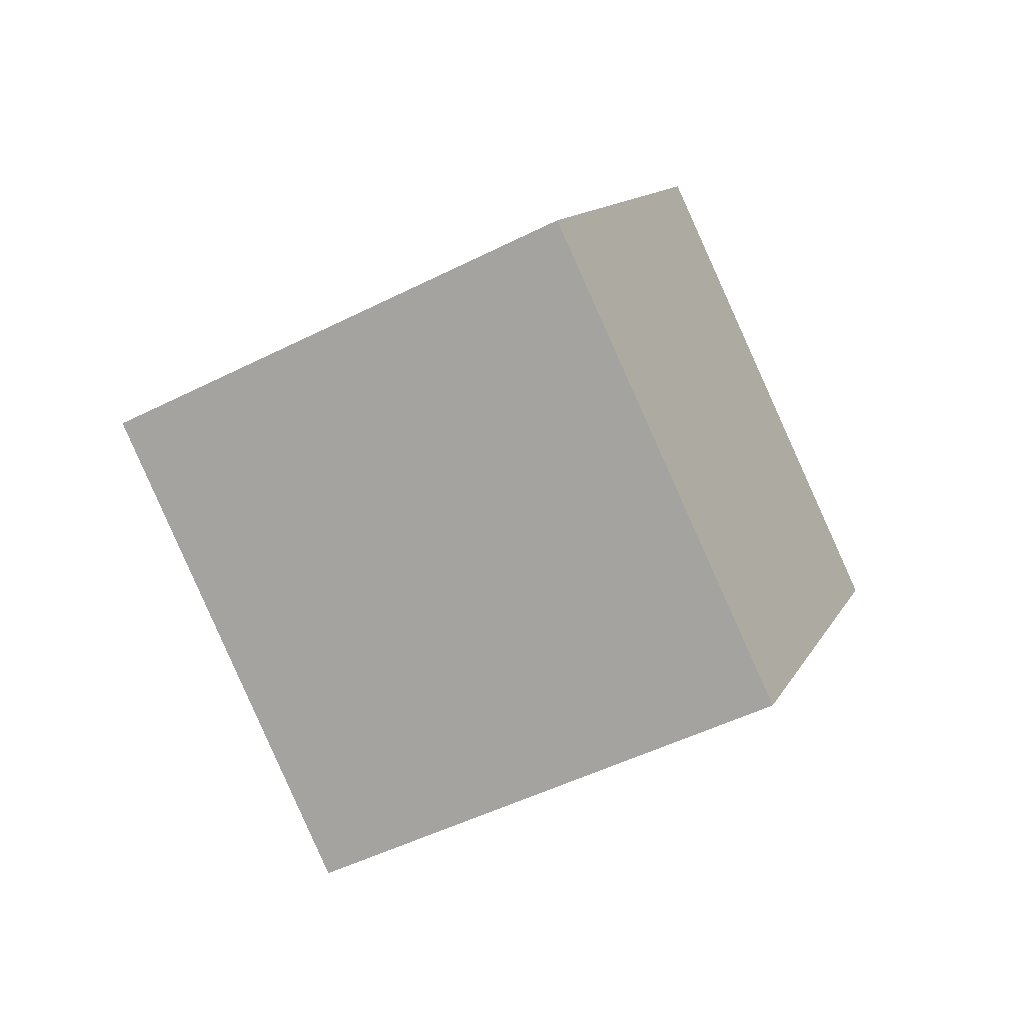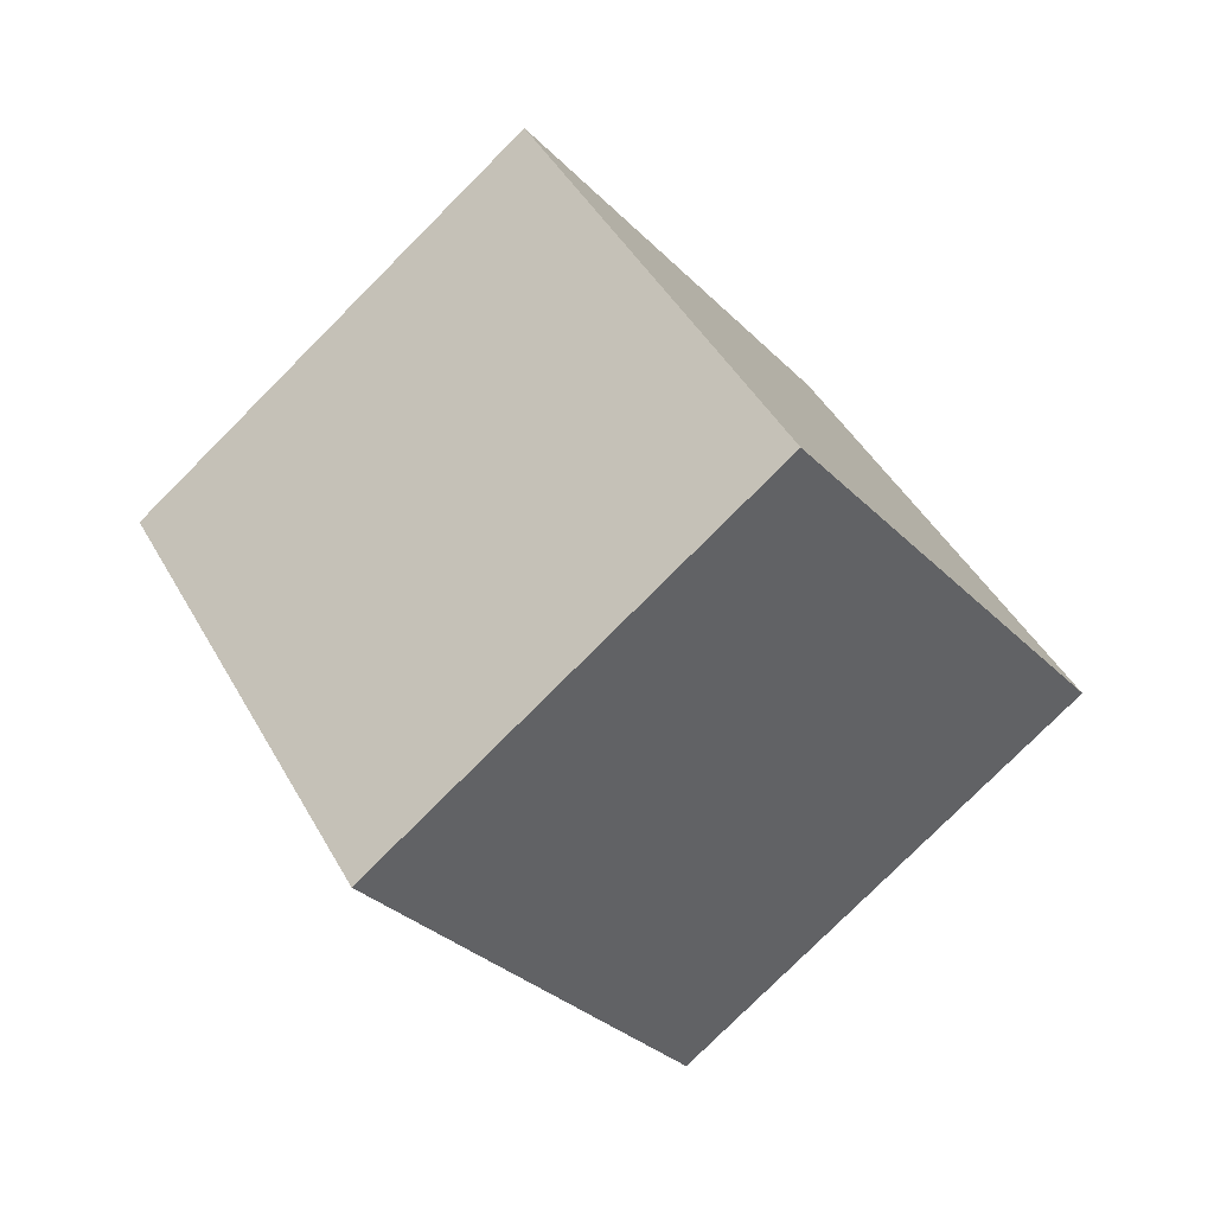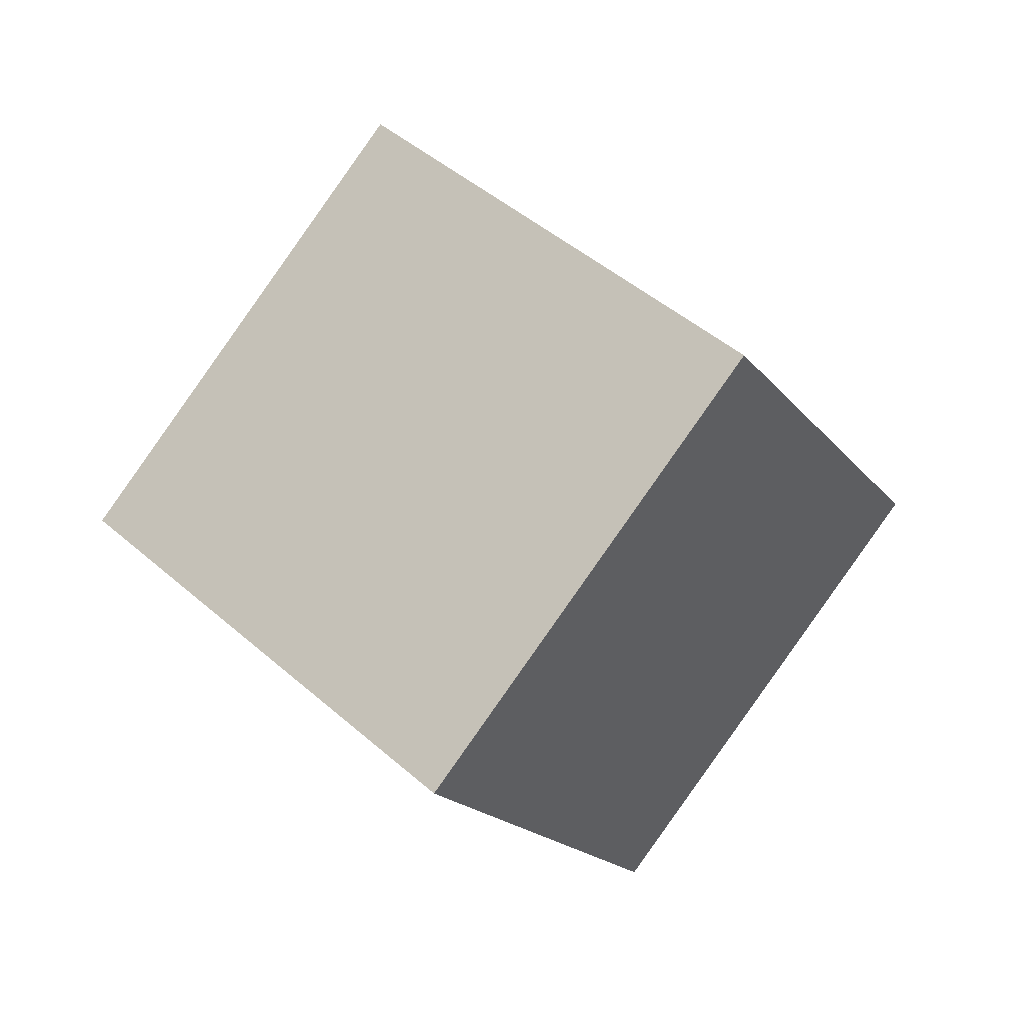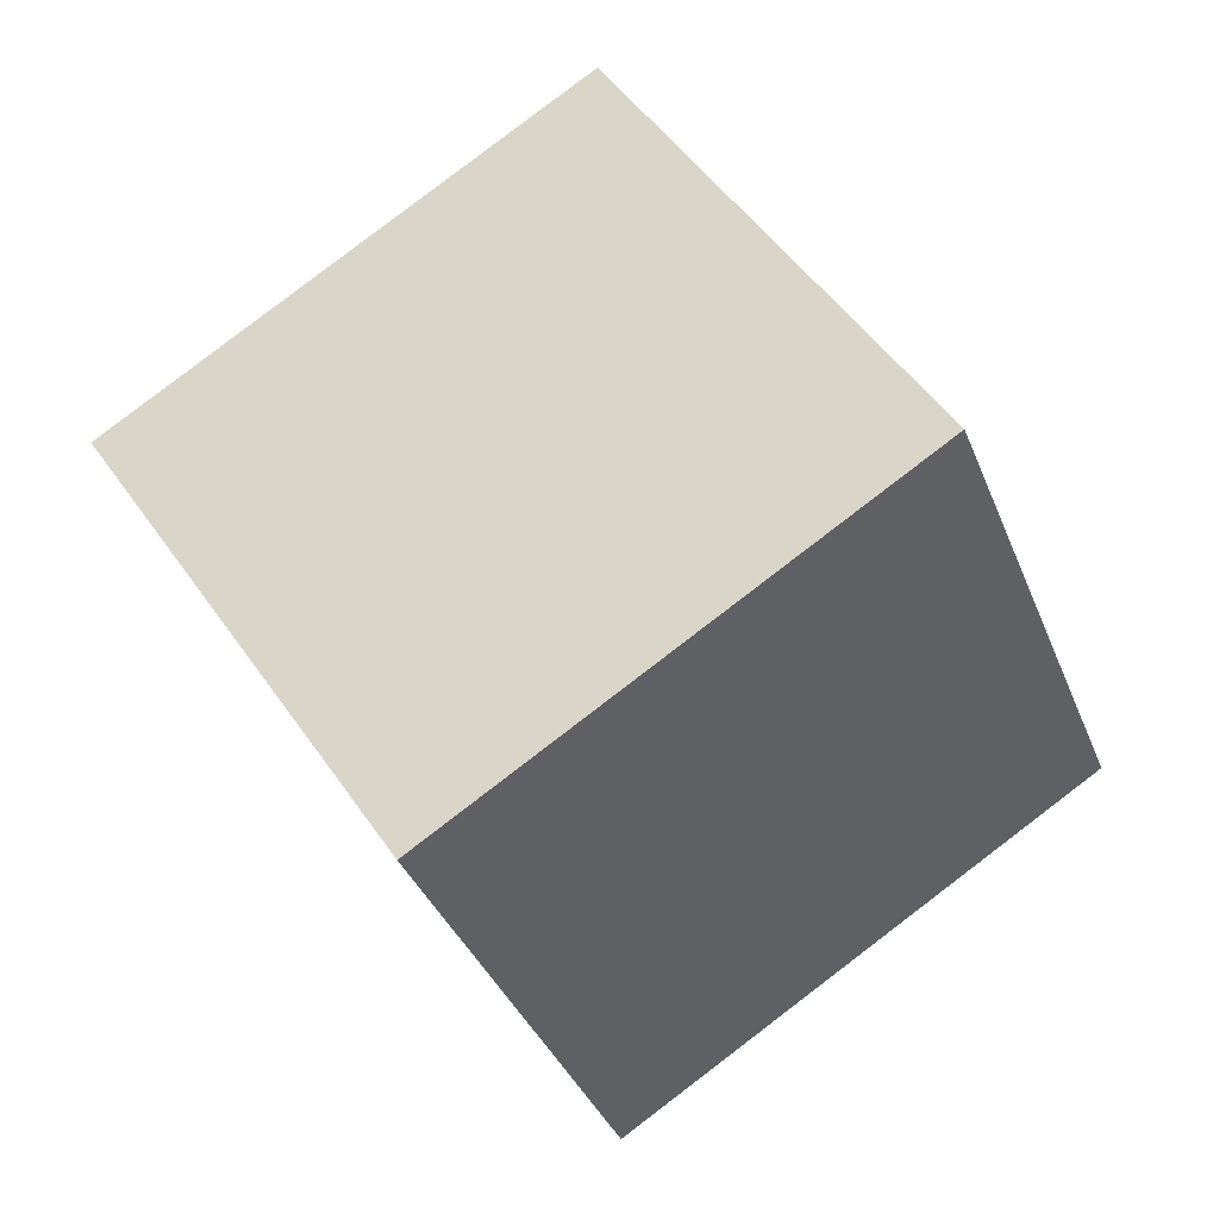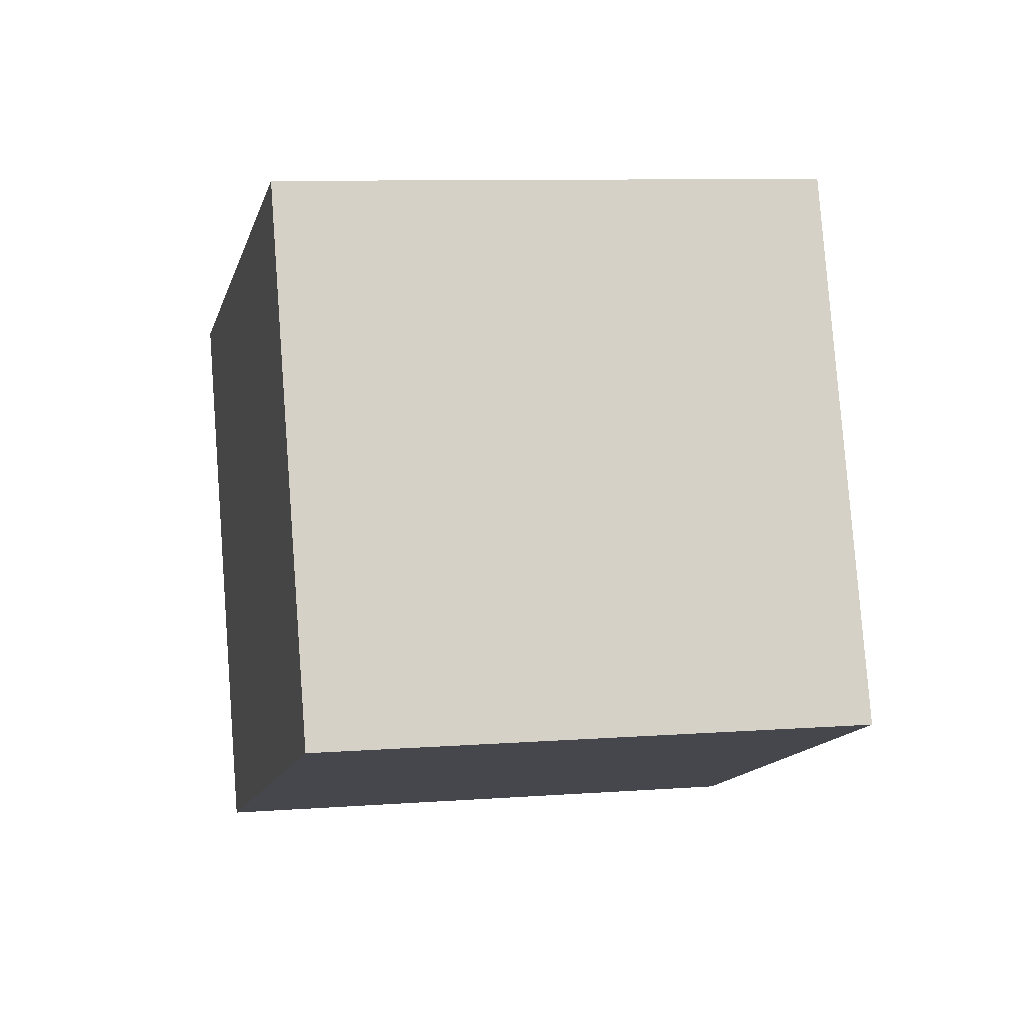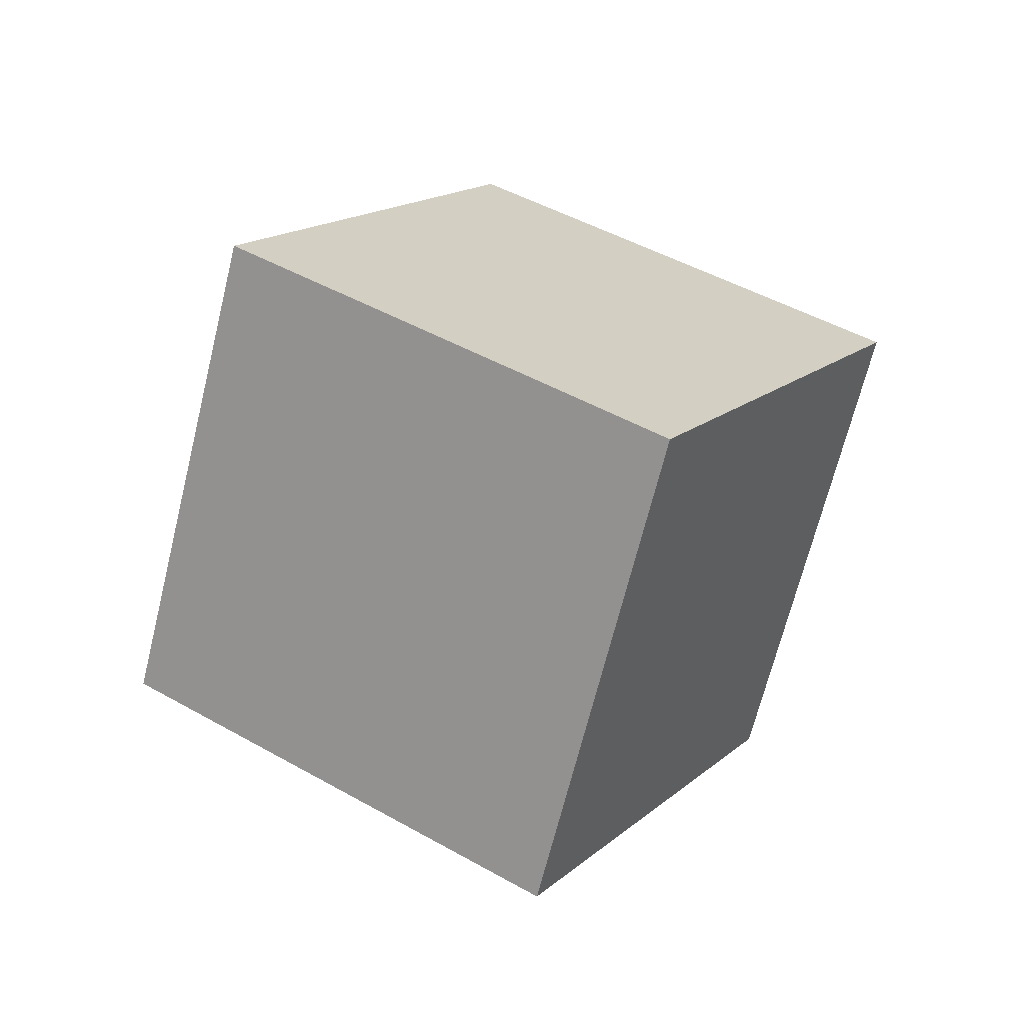
<metadata>
{"format":"obj","ext":"obj","renderer":"f3d","projection":"perspective","resolution":1024,"background":"white","views":[{"elev":42.8,"azim":99.7,"up":"+Z"},{"elev":8.2,"azim":-130.6,"up":"+Z"},{"elev":-50.9,"azim":38.5,"up":"+Z"},{"elev":-41.8,"azim":78.1,"up":"+Y"},{"elev":48.8,"azim":-40.2,"up":"+Y"},{"elev":-19.6,"azim":-64.6,"up":"+Z"}]}
</metadata>
<code>
g
v -4.5 17.5 -3.607
v -0.1066 -8.107 -18.61
v -15.11 -23.11 2.607
v -19.5 2.5 17.61
v 10.5 -27.5 17.61
v 6.107 -1.893 32.61
v 25.5 -12.5 -3.607
v 21.11 13.11 11.39
f 1 2 3
f 1 3 4
f 5 6 4
f 5 4 3
f 7 8 5
f 8 6 5
f 2 1 7
f 1 8 7
f 1 4 8
f 4 6 8
f 2 7 5
f 2 5 3

</code>
